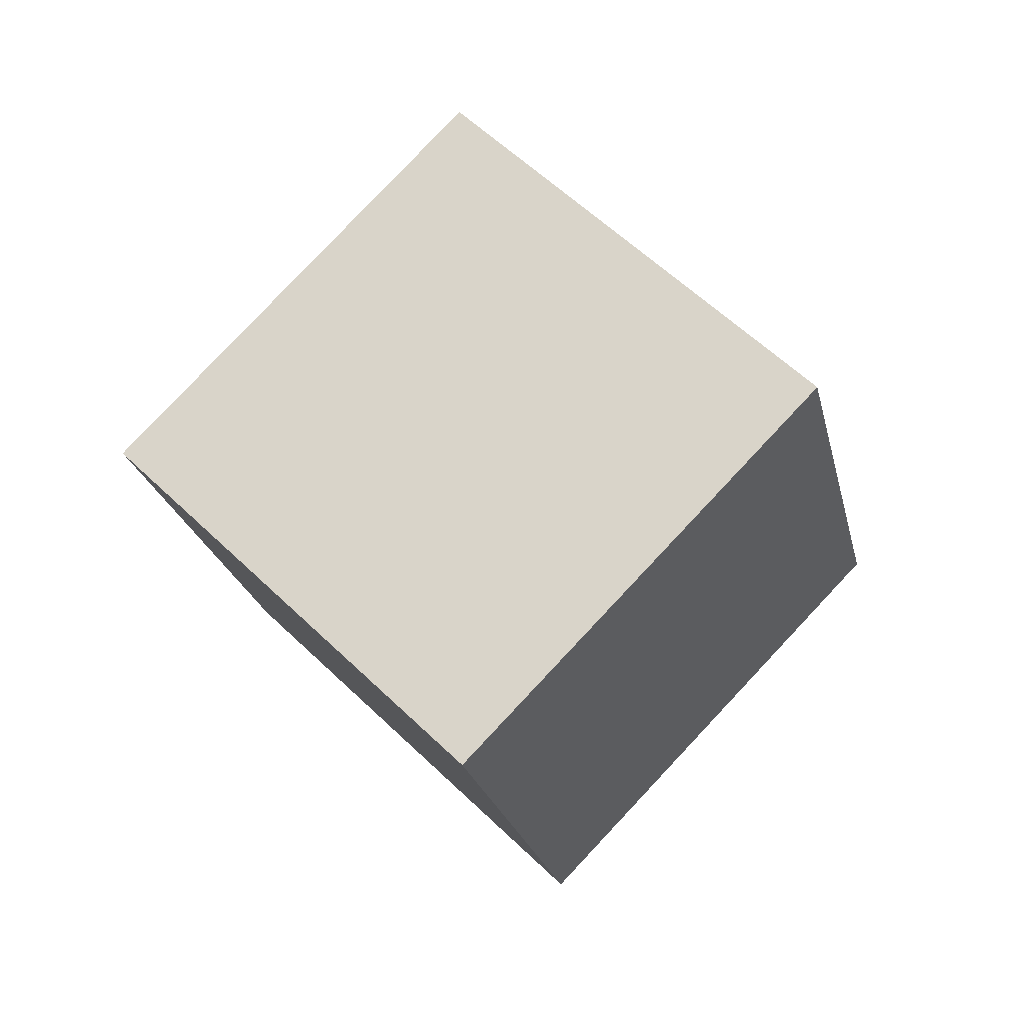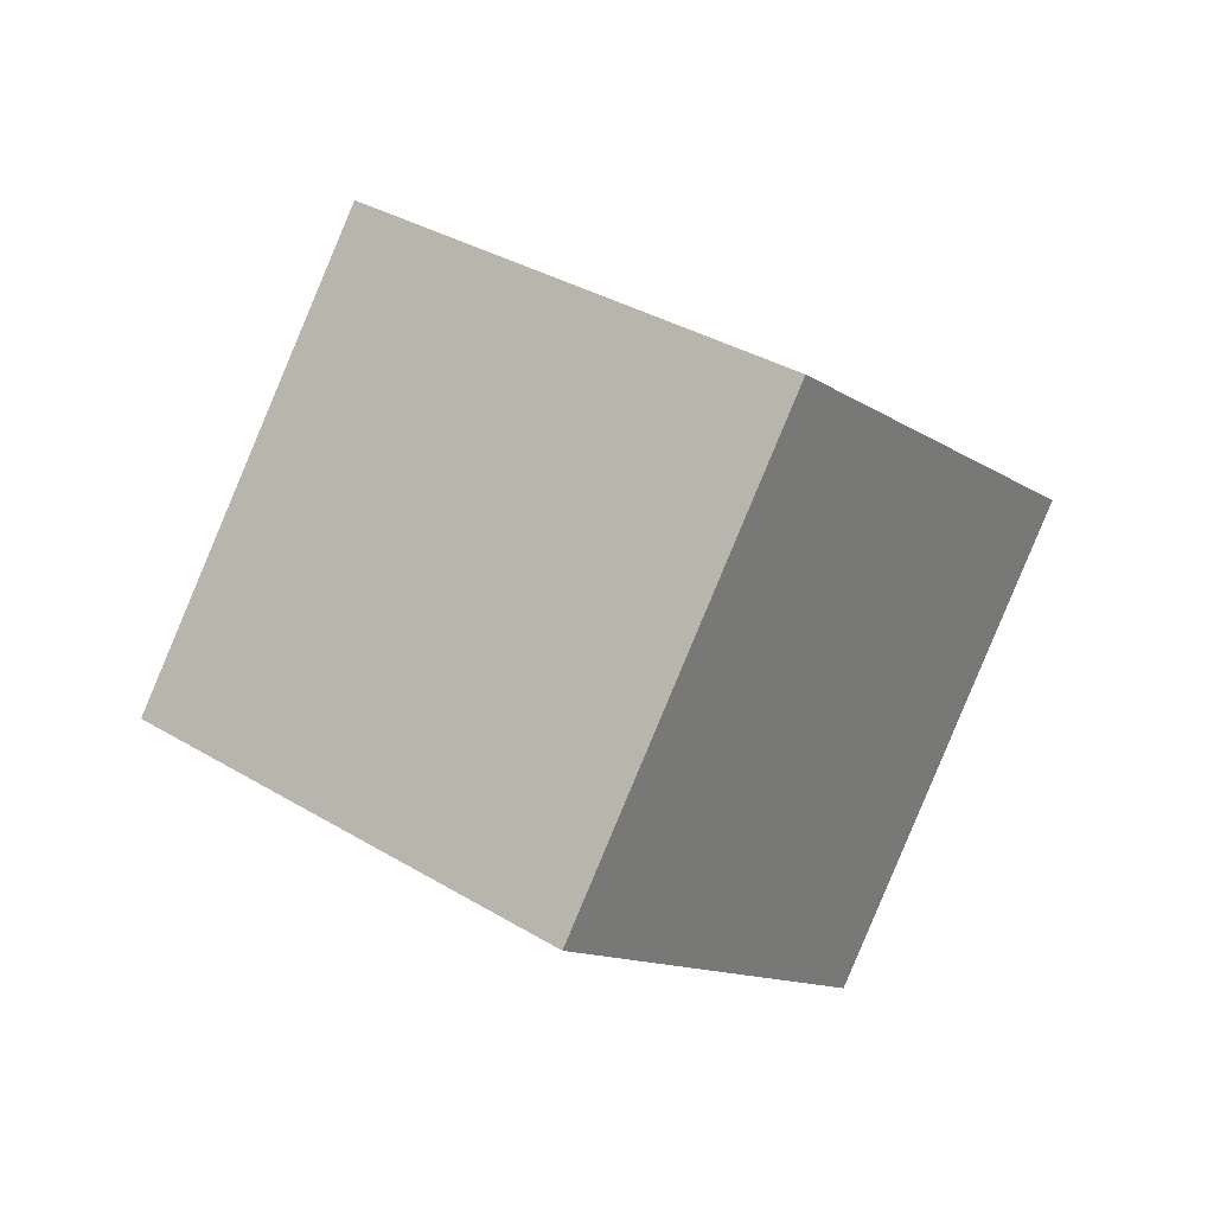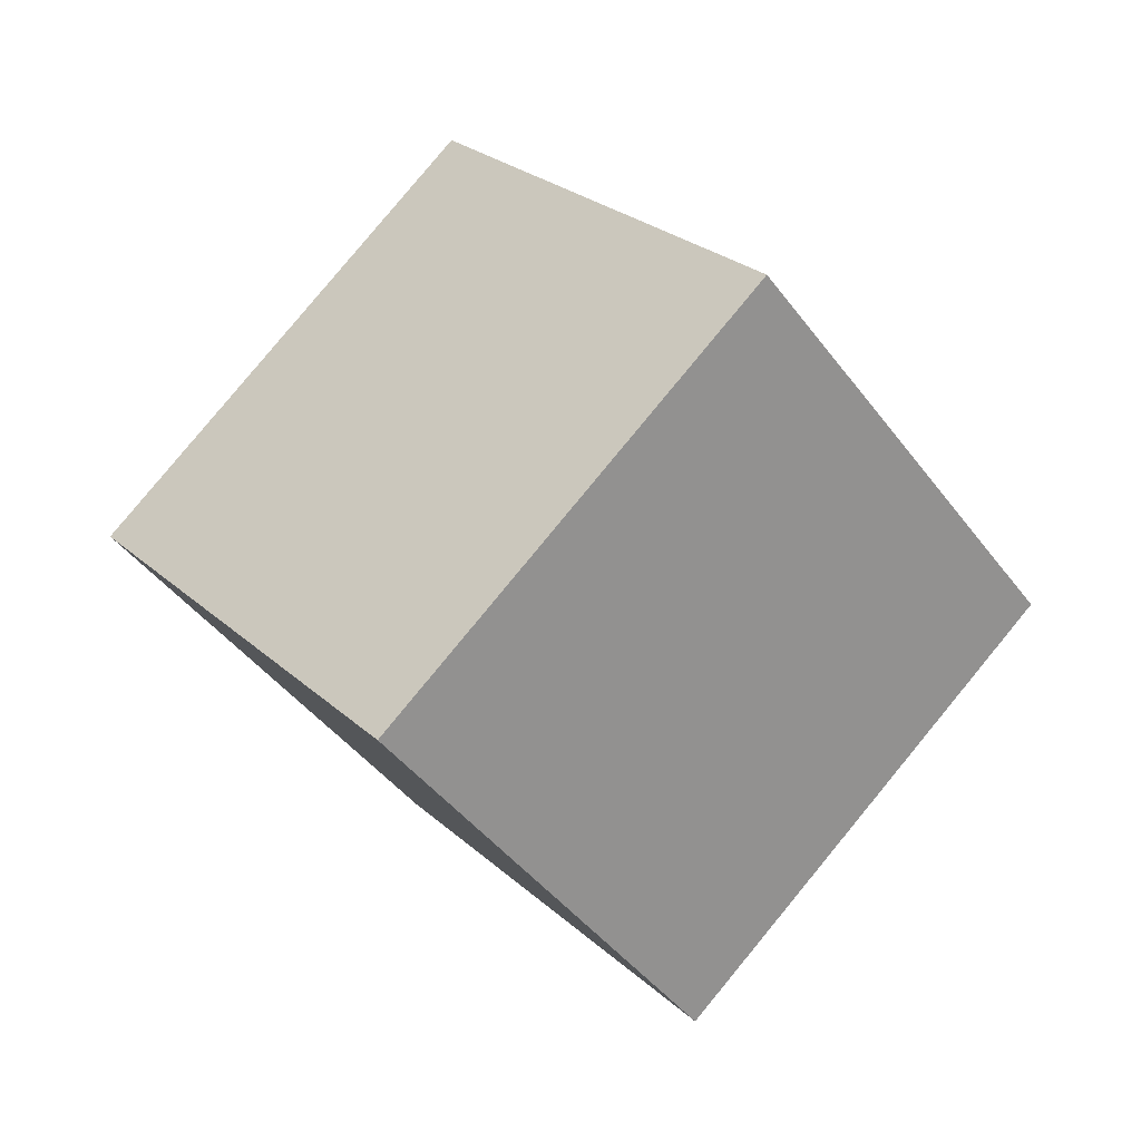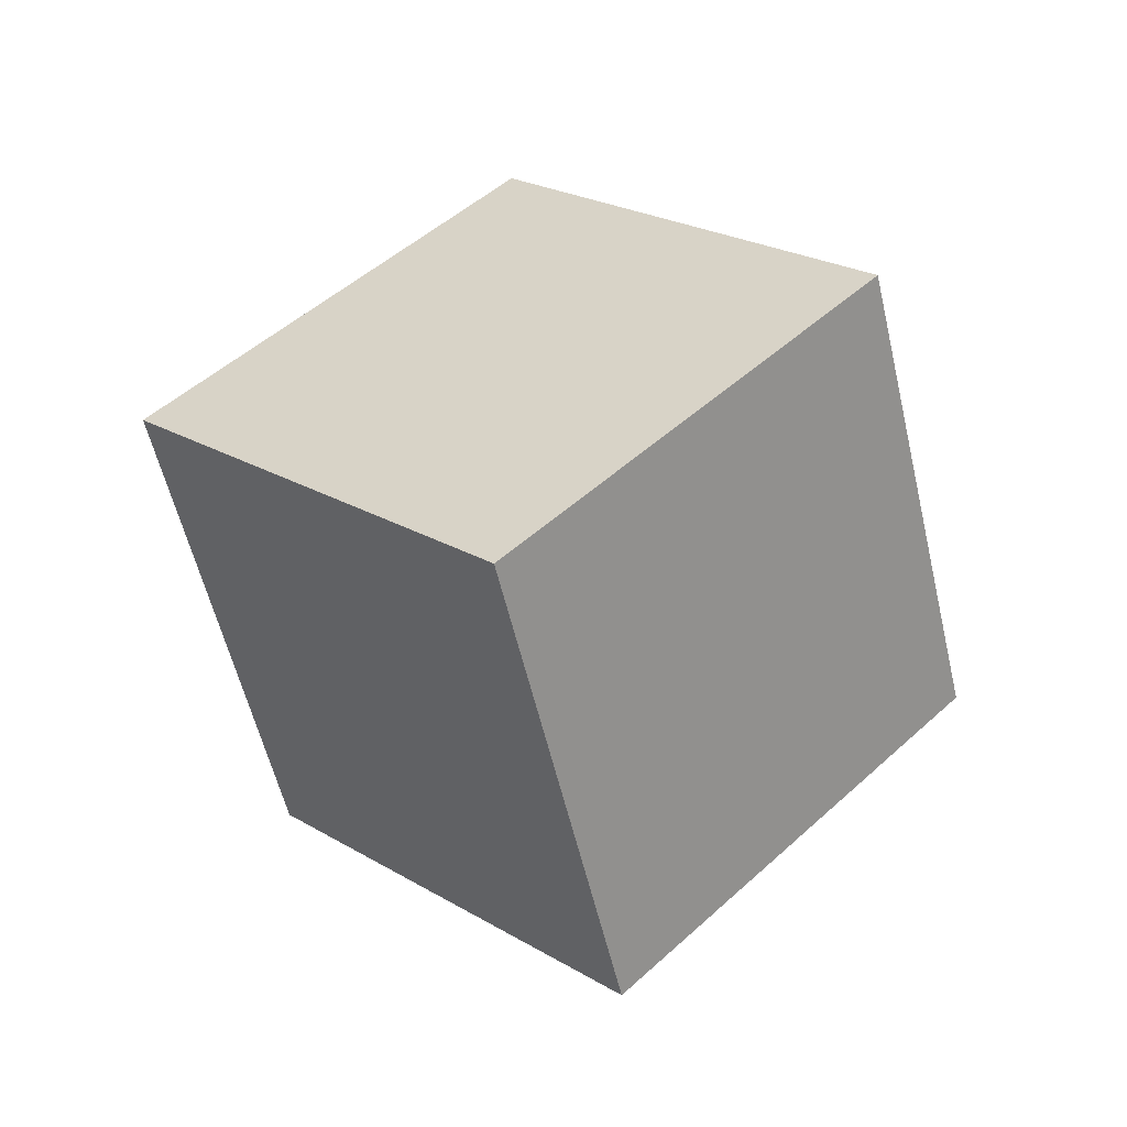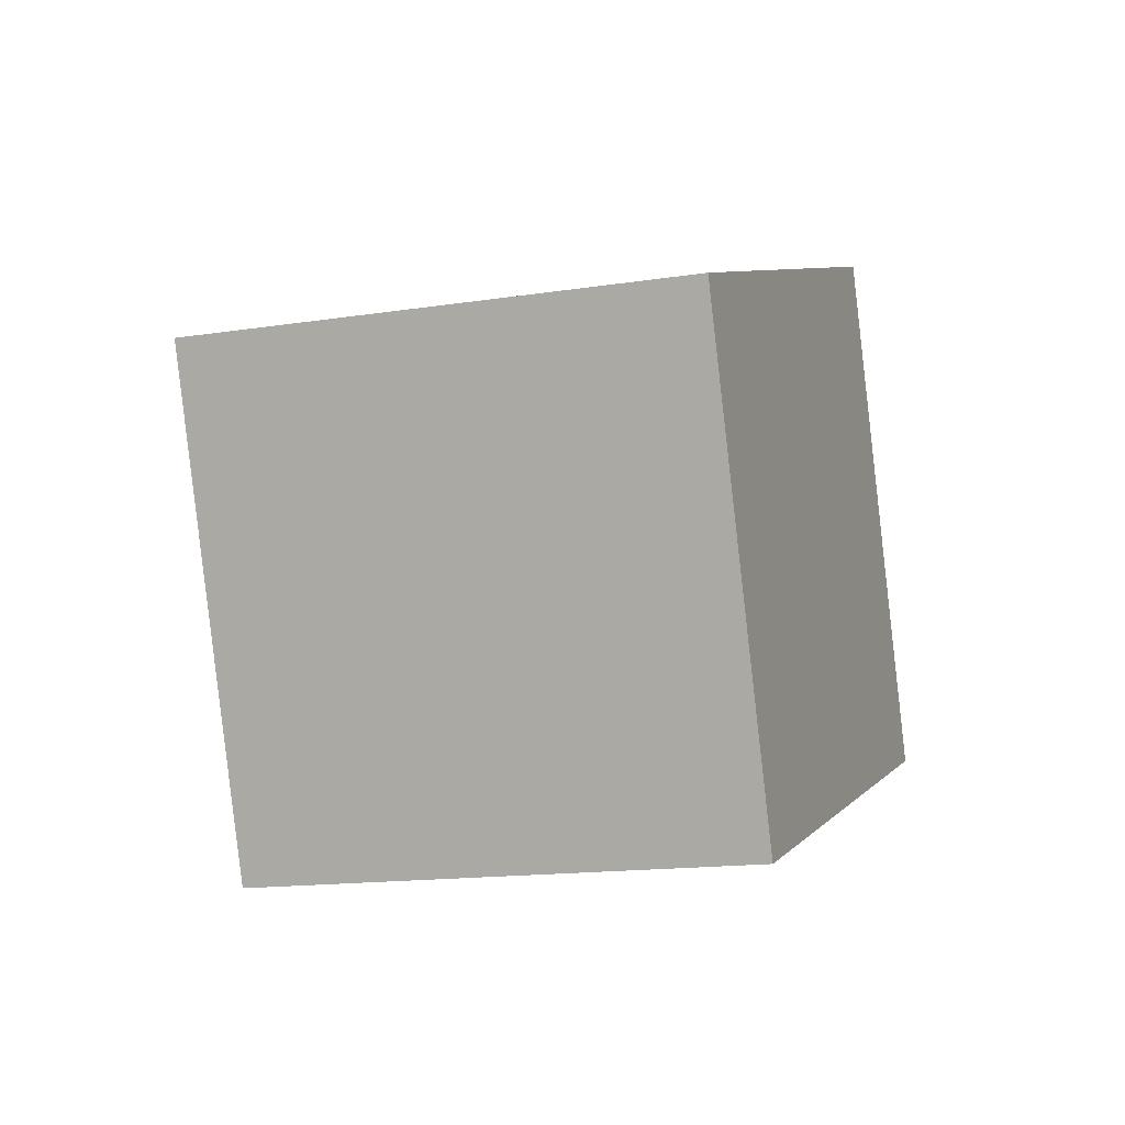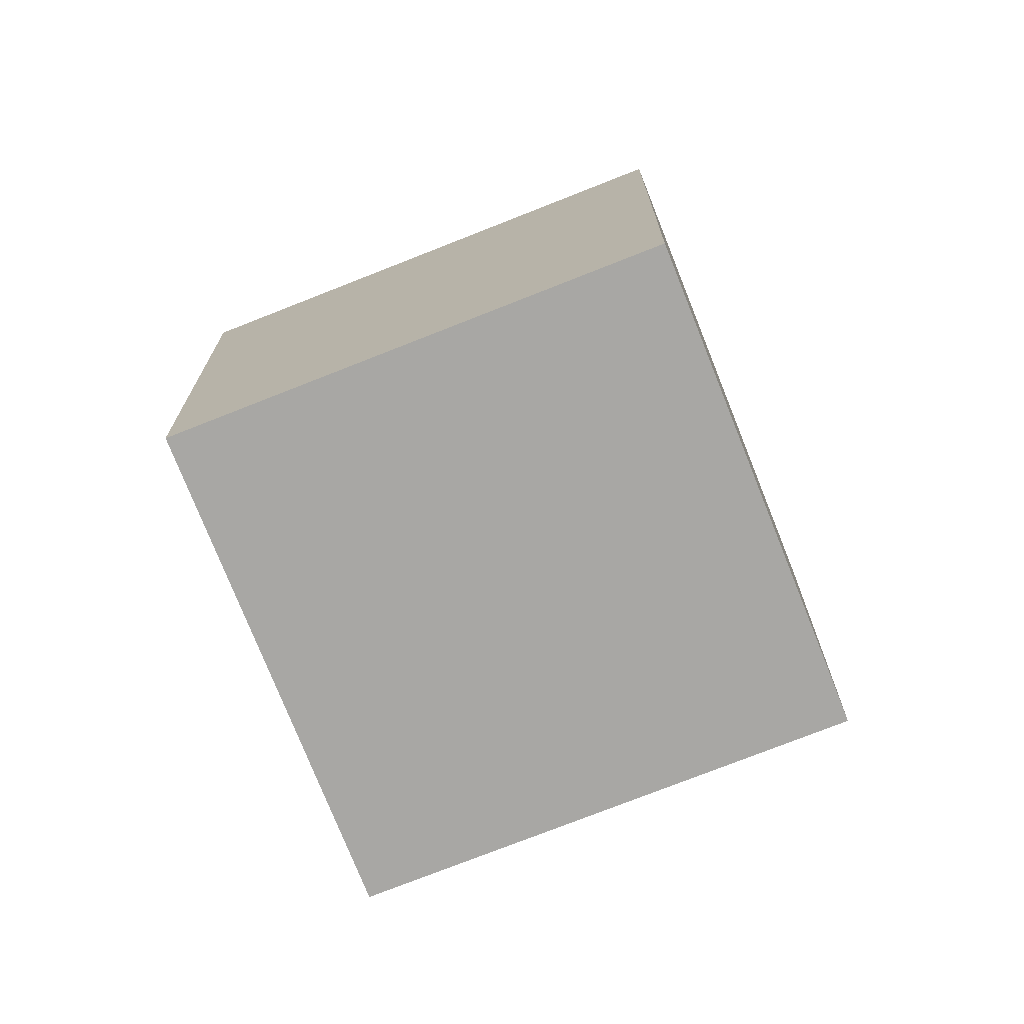
<metadata>
{"format":"obj","ext":"obj","renderer":"f3d","projection":"perspective","resolution":1024,"background":"white","views":[{"elev":17.1,"azim":-122.1,"up":"+Z"},{"elev":-57.2,"azim":84.0,"up":"+Z"},{"elev":-20.1,"azim":96.0,"up":"+Y"},{"elev":-16.5,"azim":-120.6,"up":"+Z"},{"elev":44.5,"azim":-16.9,"up":"+Y"},{"elev":50.7,"azim":-41.3,"up":"+Y"}]}
</metadata>
<code>
v -2.122 4.072 12.24
v 3.265 -1.711 6.117
v -1.34 11.66 5.774
v 4.047 5.874 -0.3535
v -10.51 1.065 7.706
v -5.124 -4.717 1.579
v -9.729 8.65 1.236
v -4.342 2.867 -4.891
f 2 4 1
f 5 2 1
f 1 4 3
f 3 5 1
f 2 8 4
f 6 2 5
f 6 8 2
f 4 8 3
f 7 5 3
f 3 8 7
f 7 6 5
f 8 6 7

</code>
